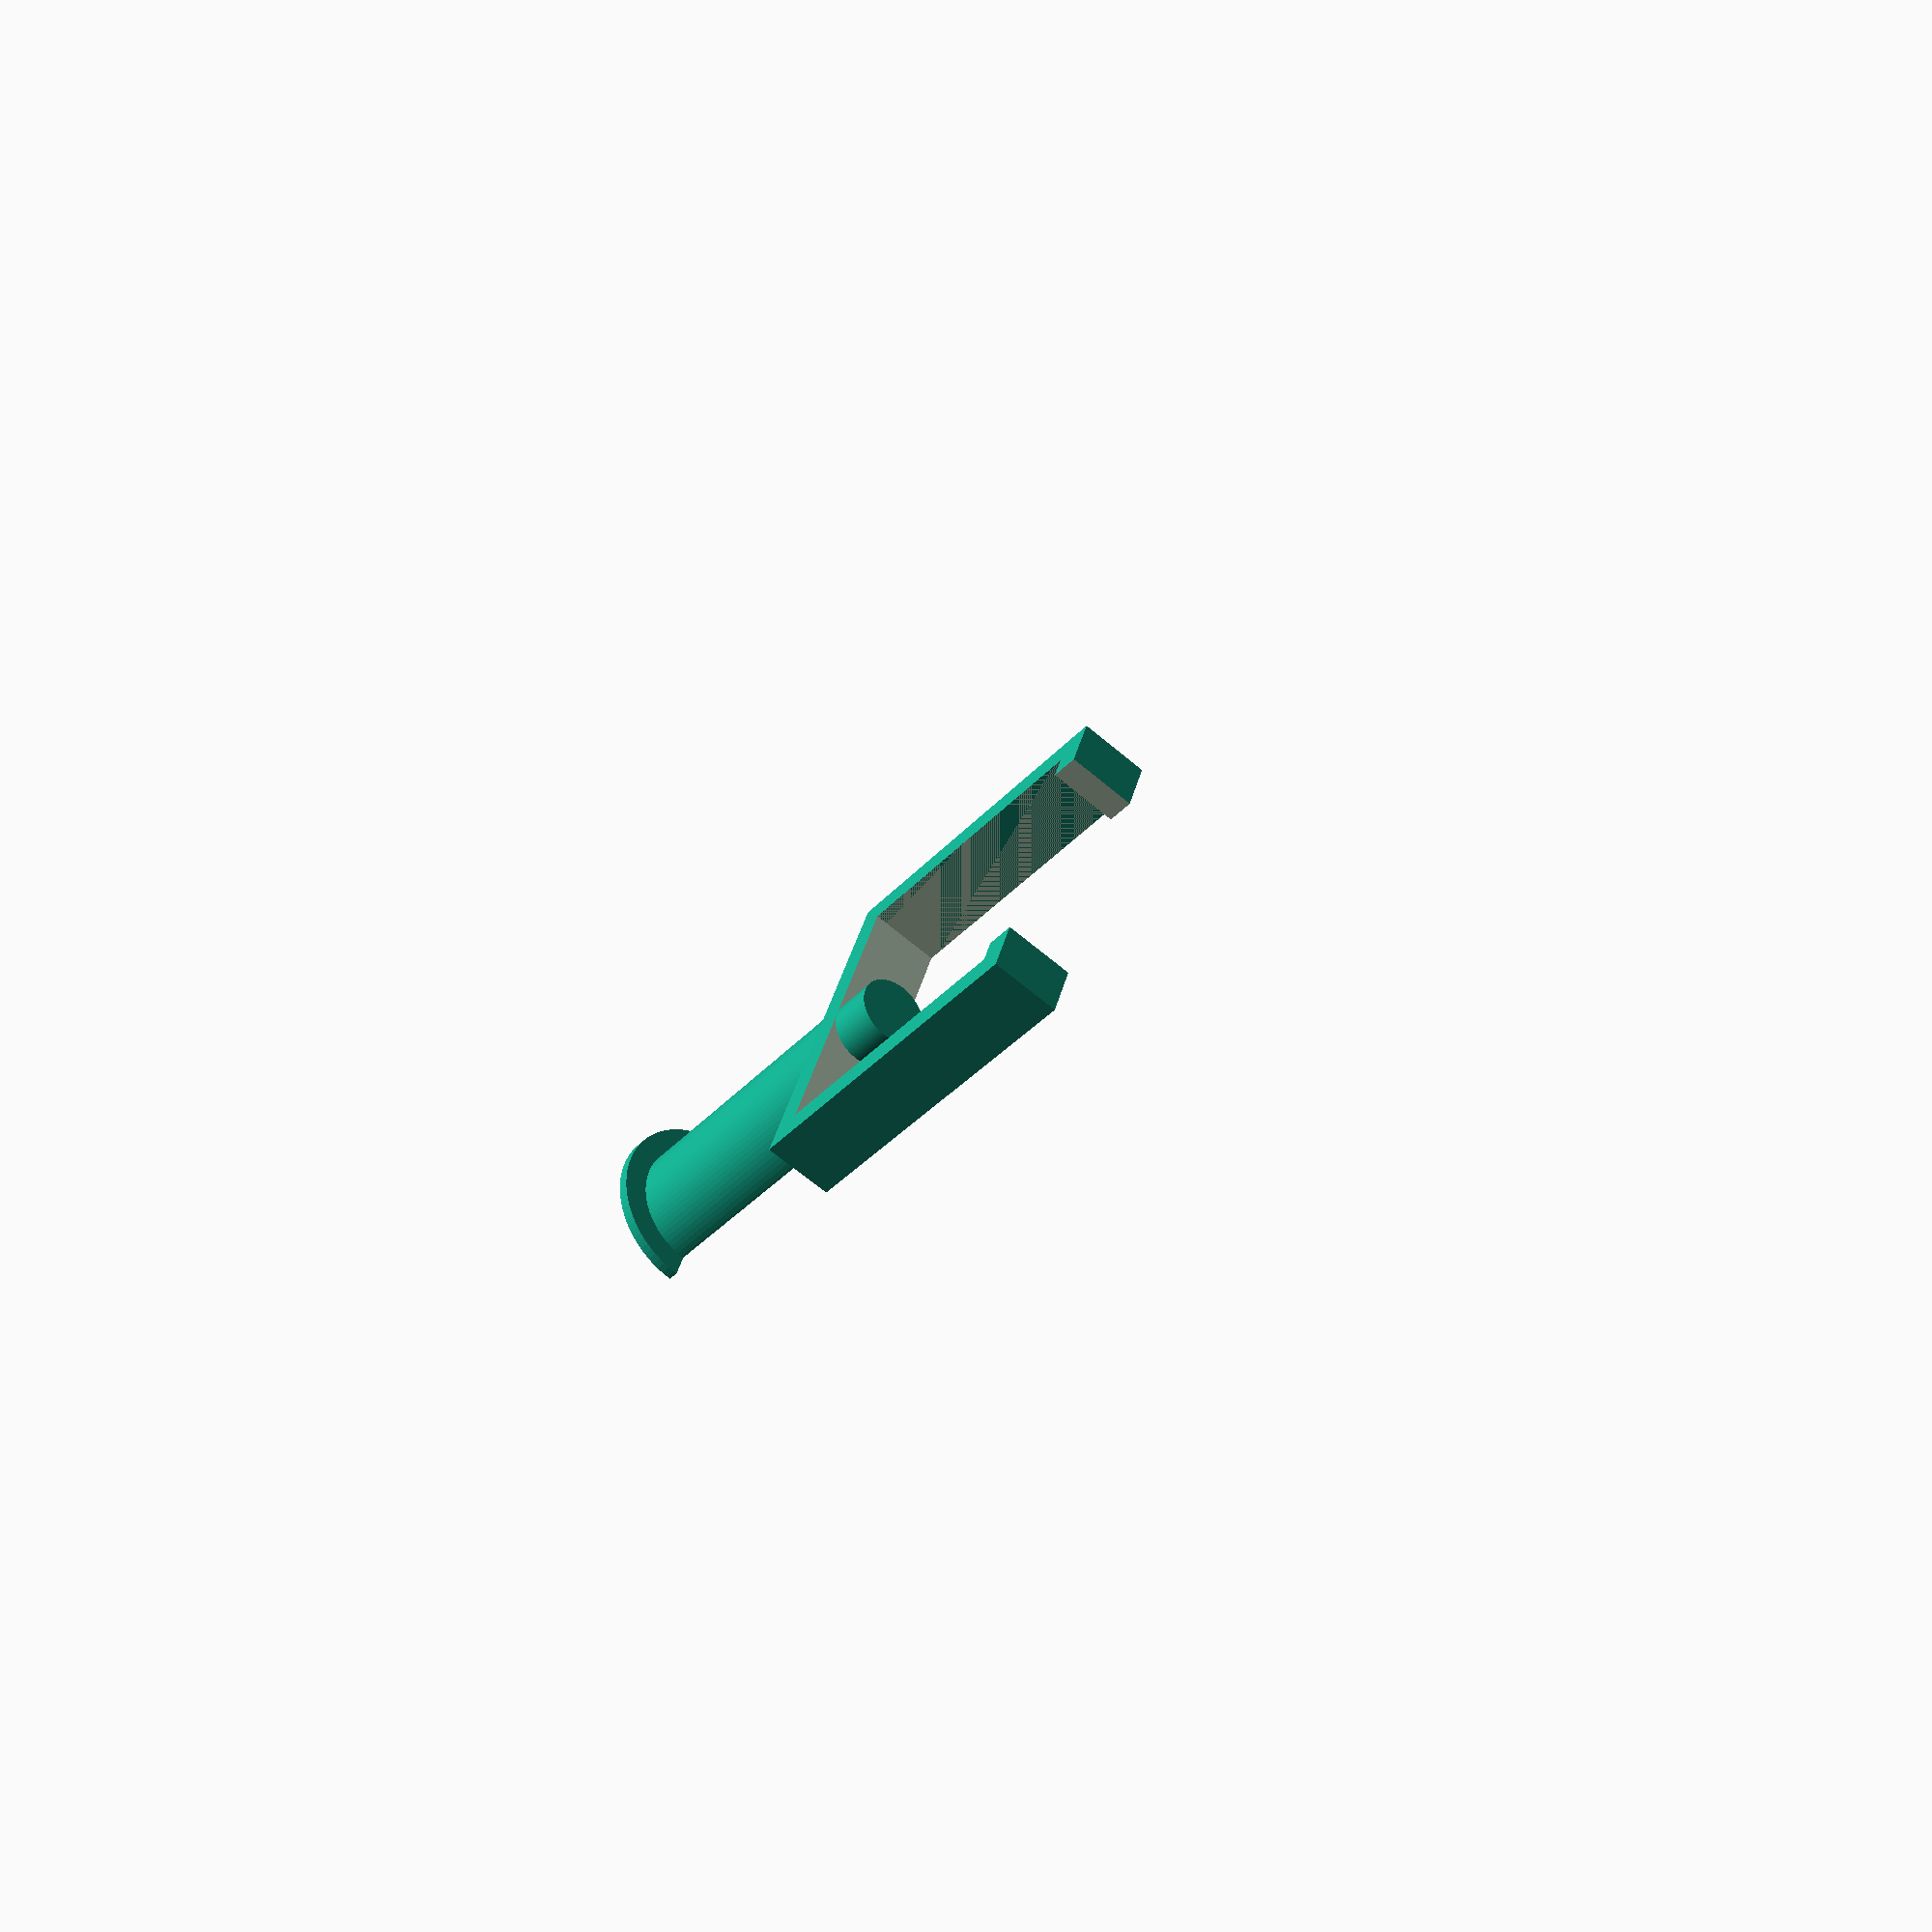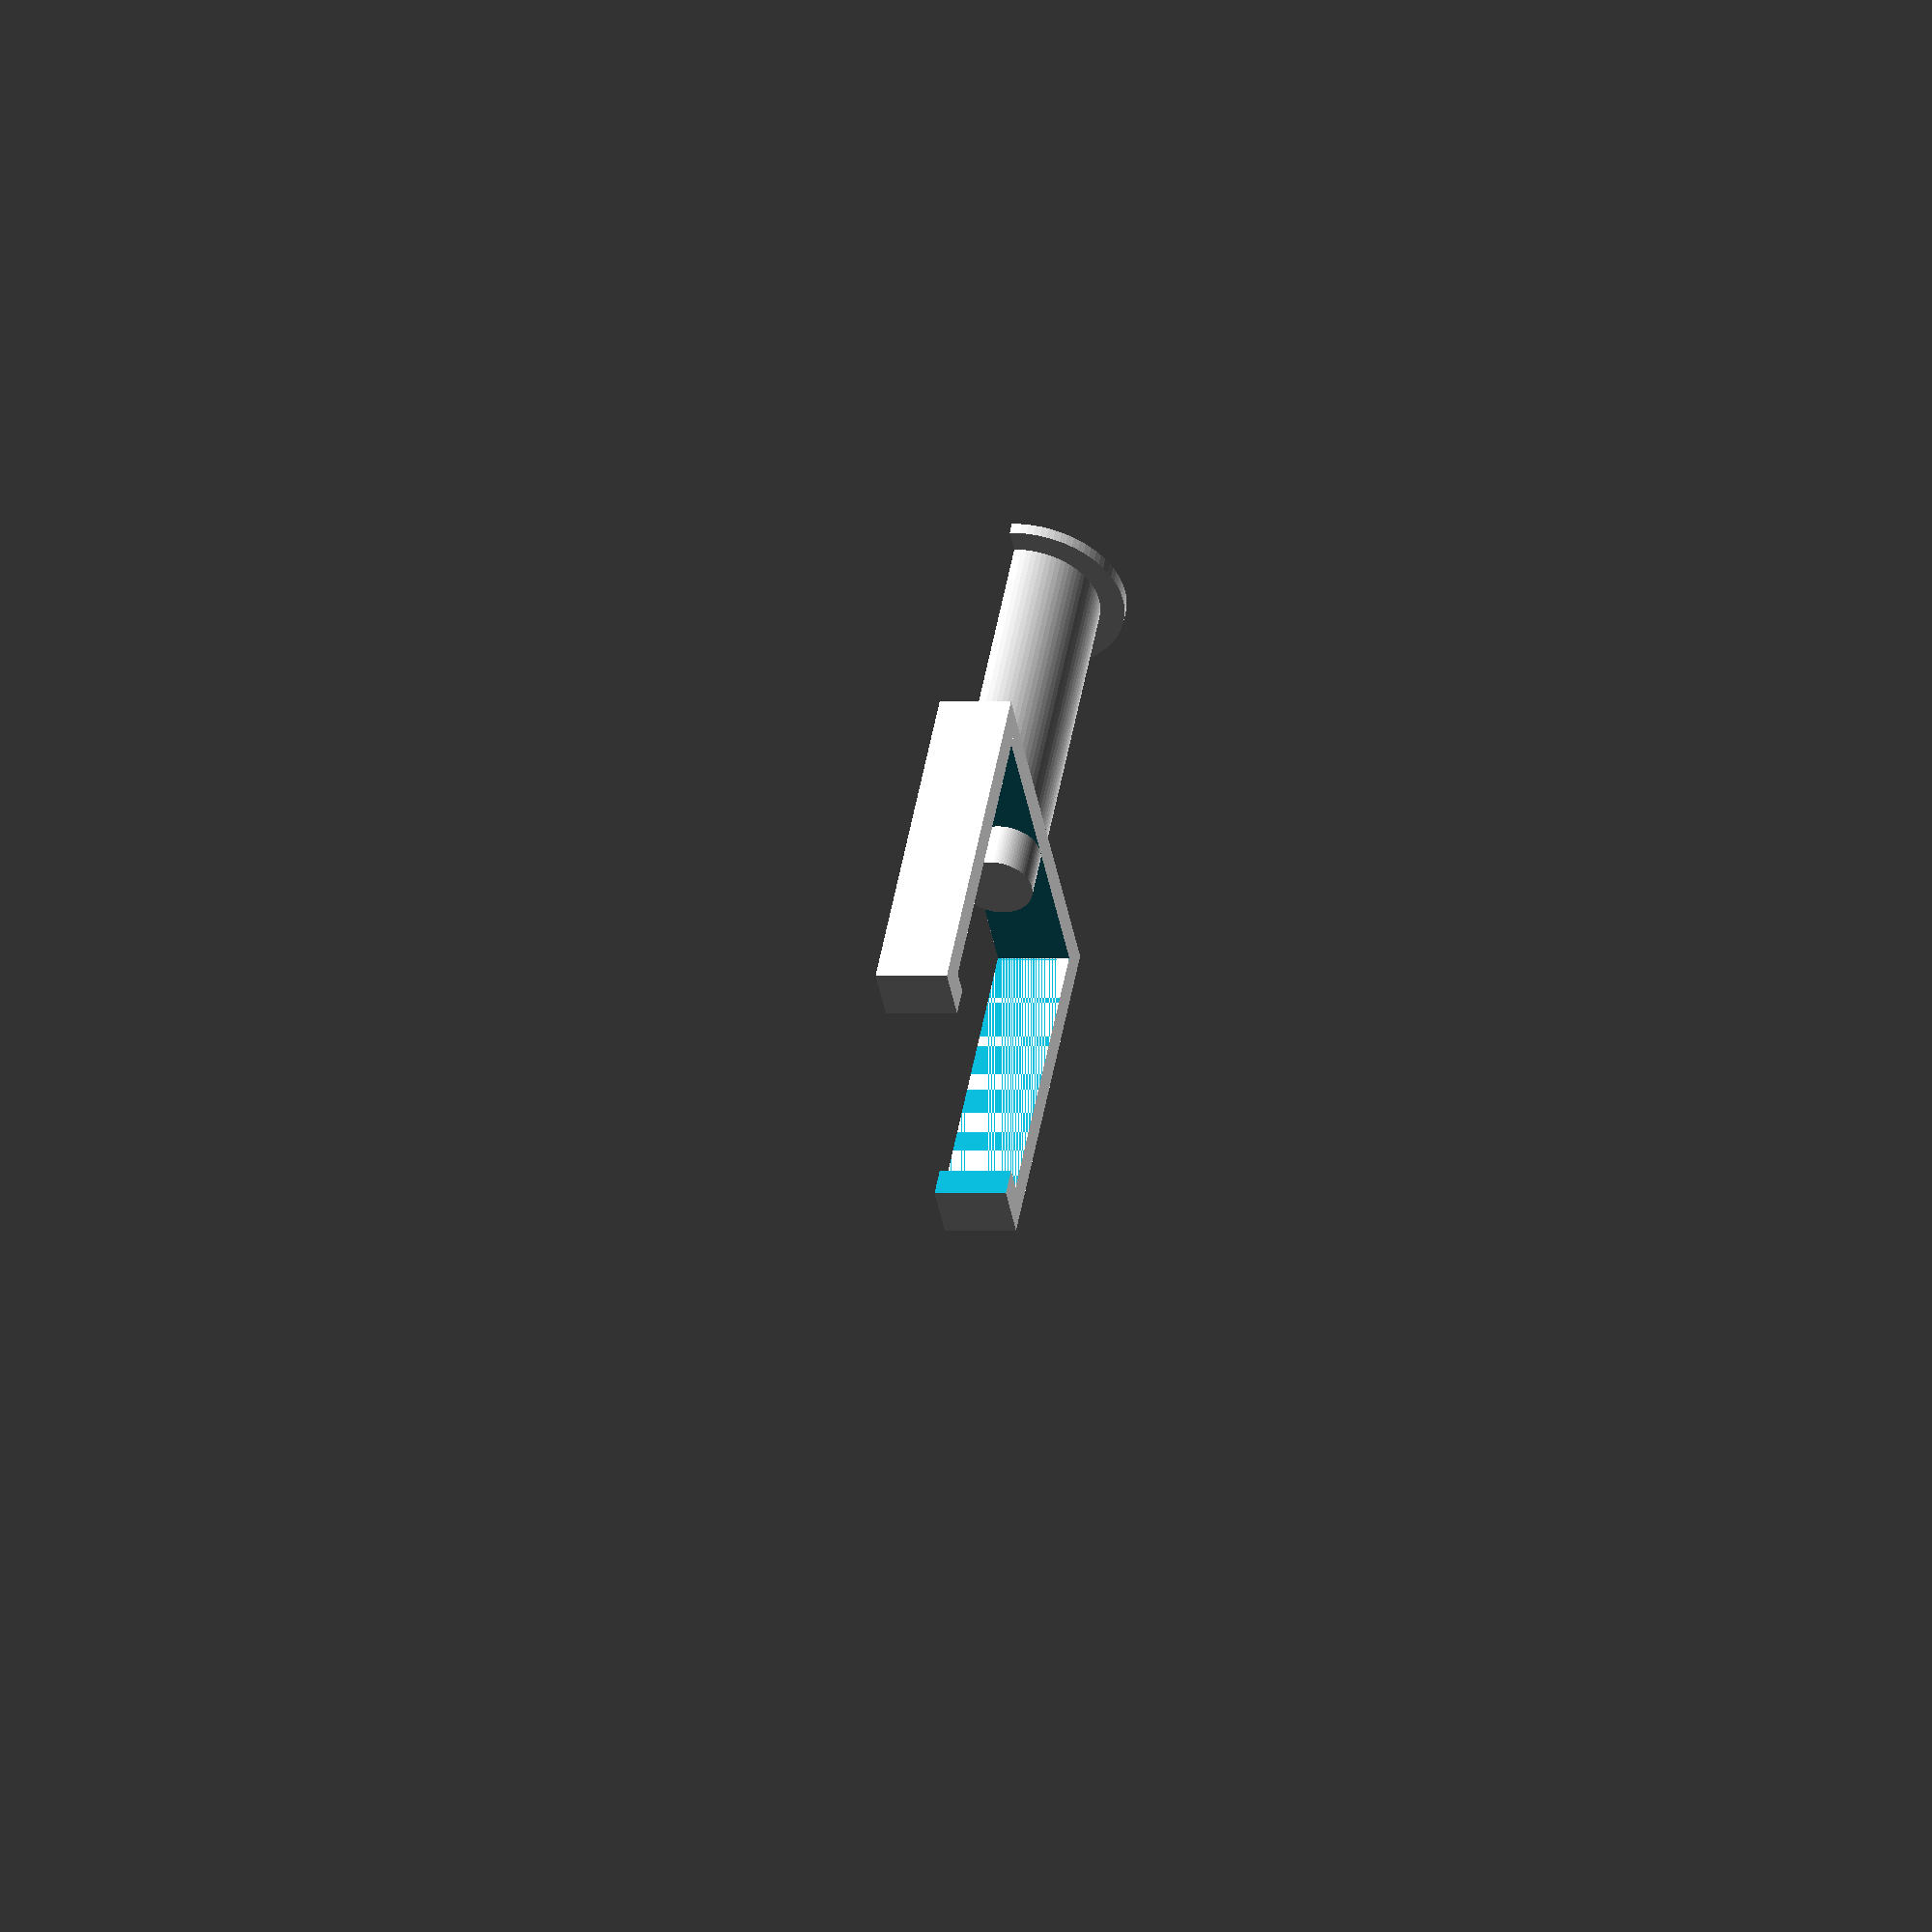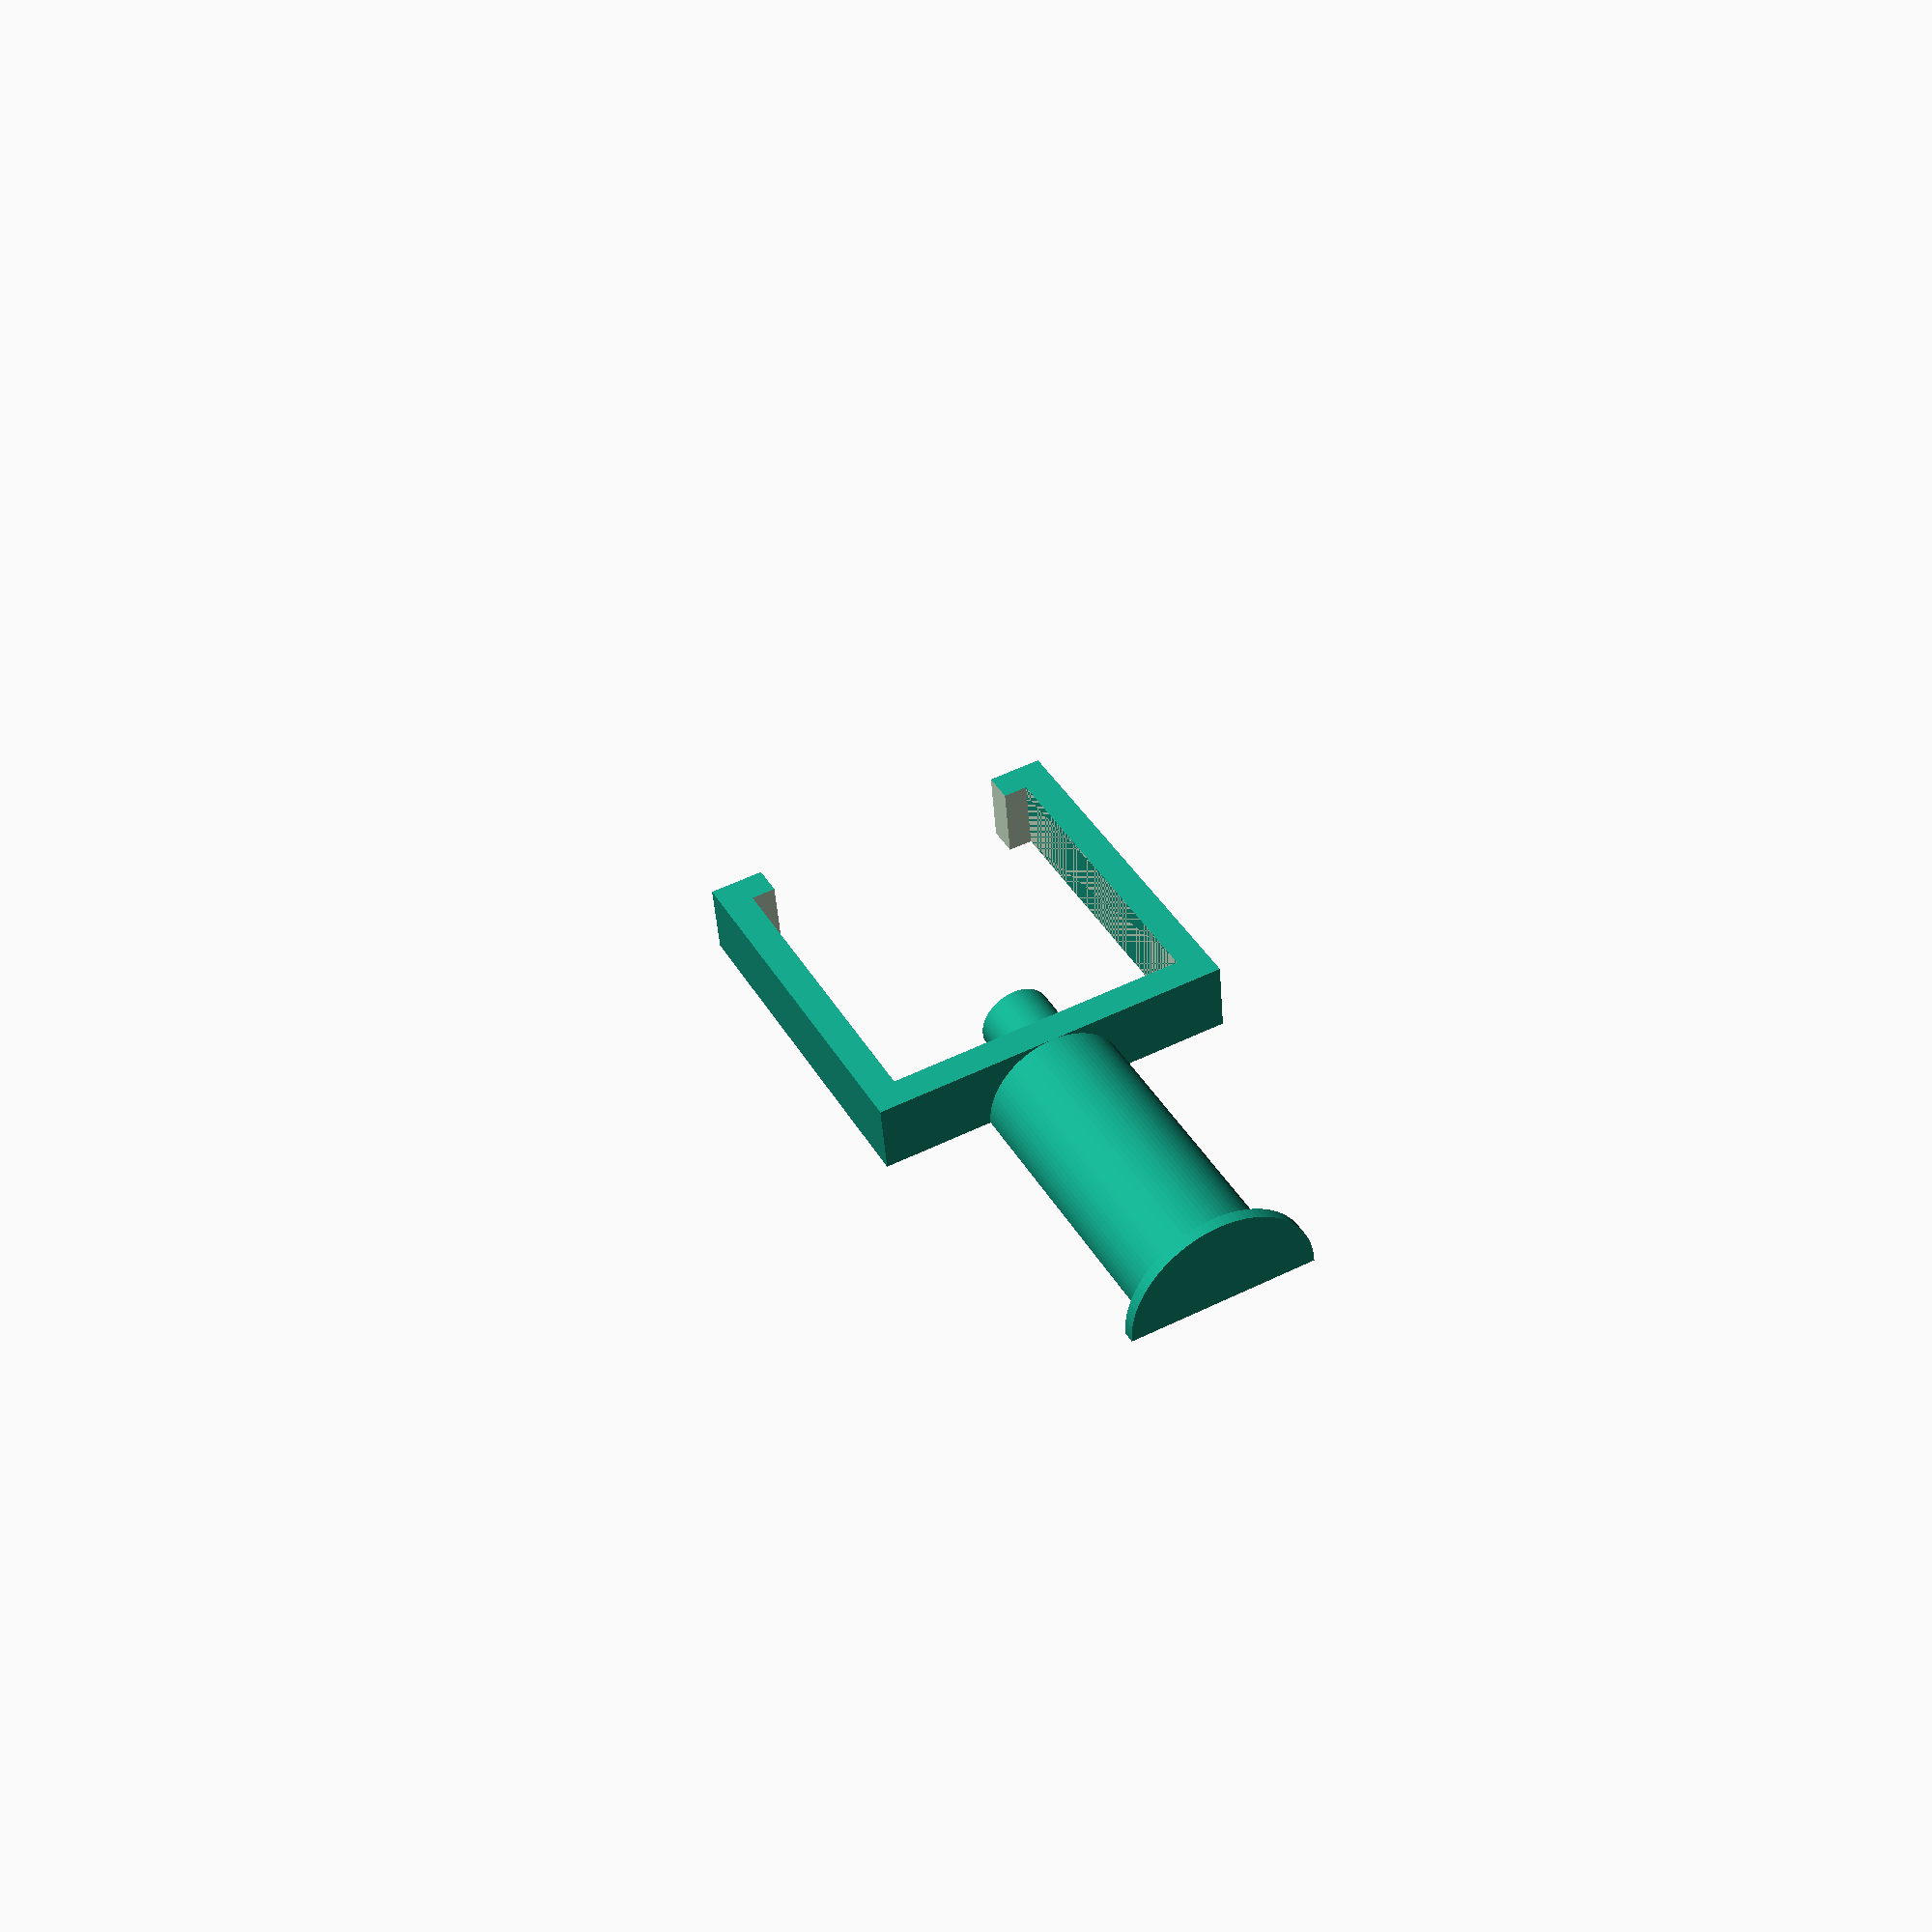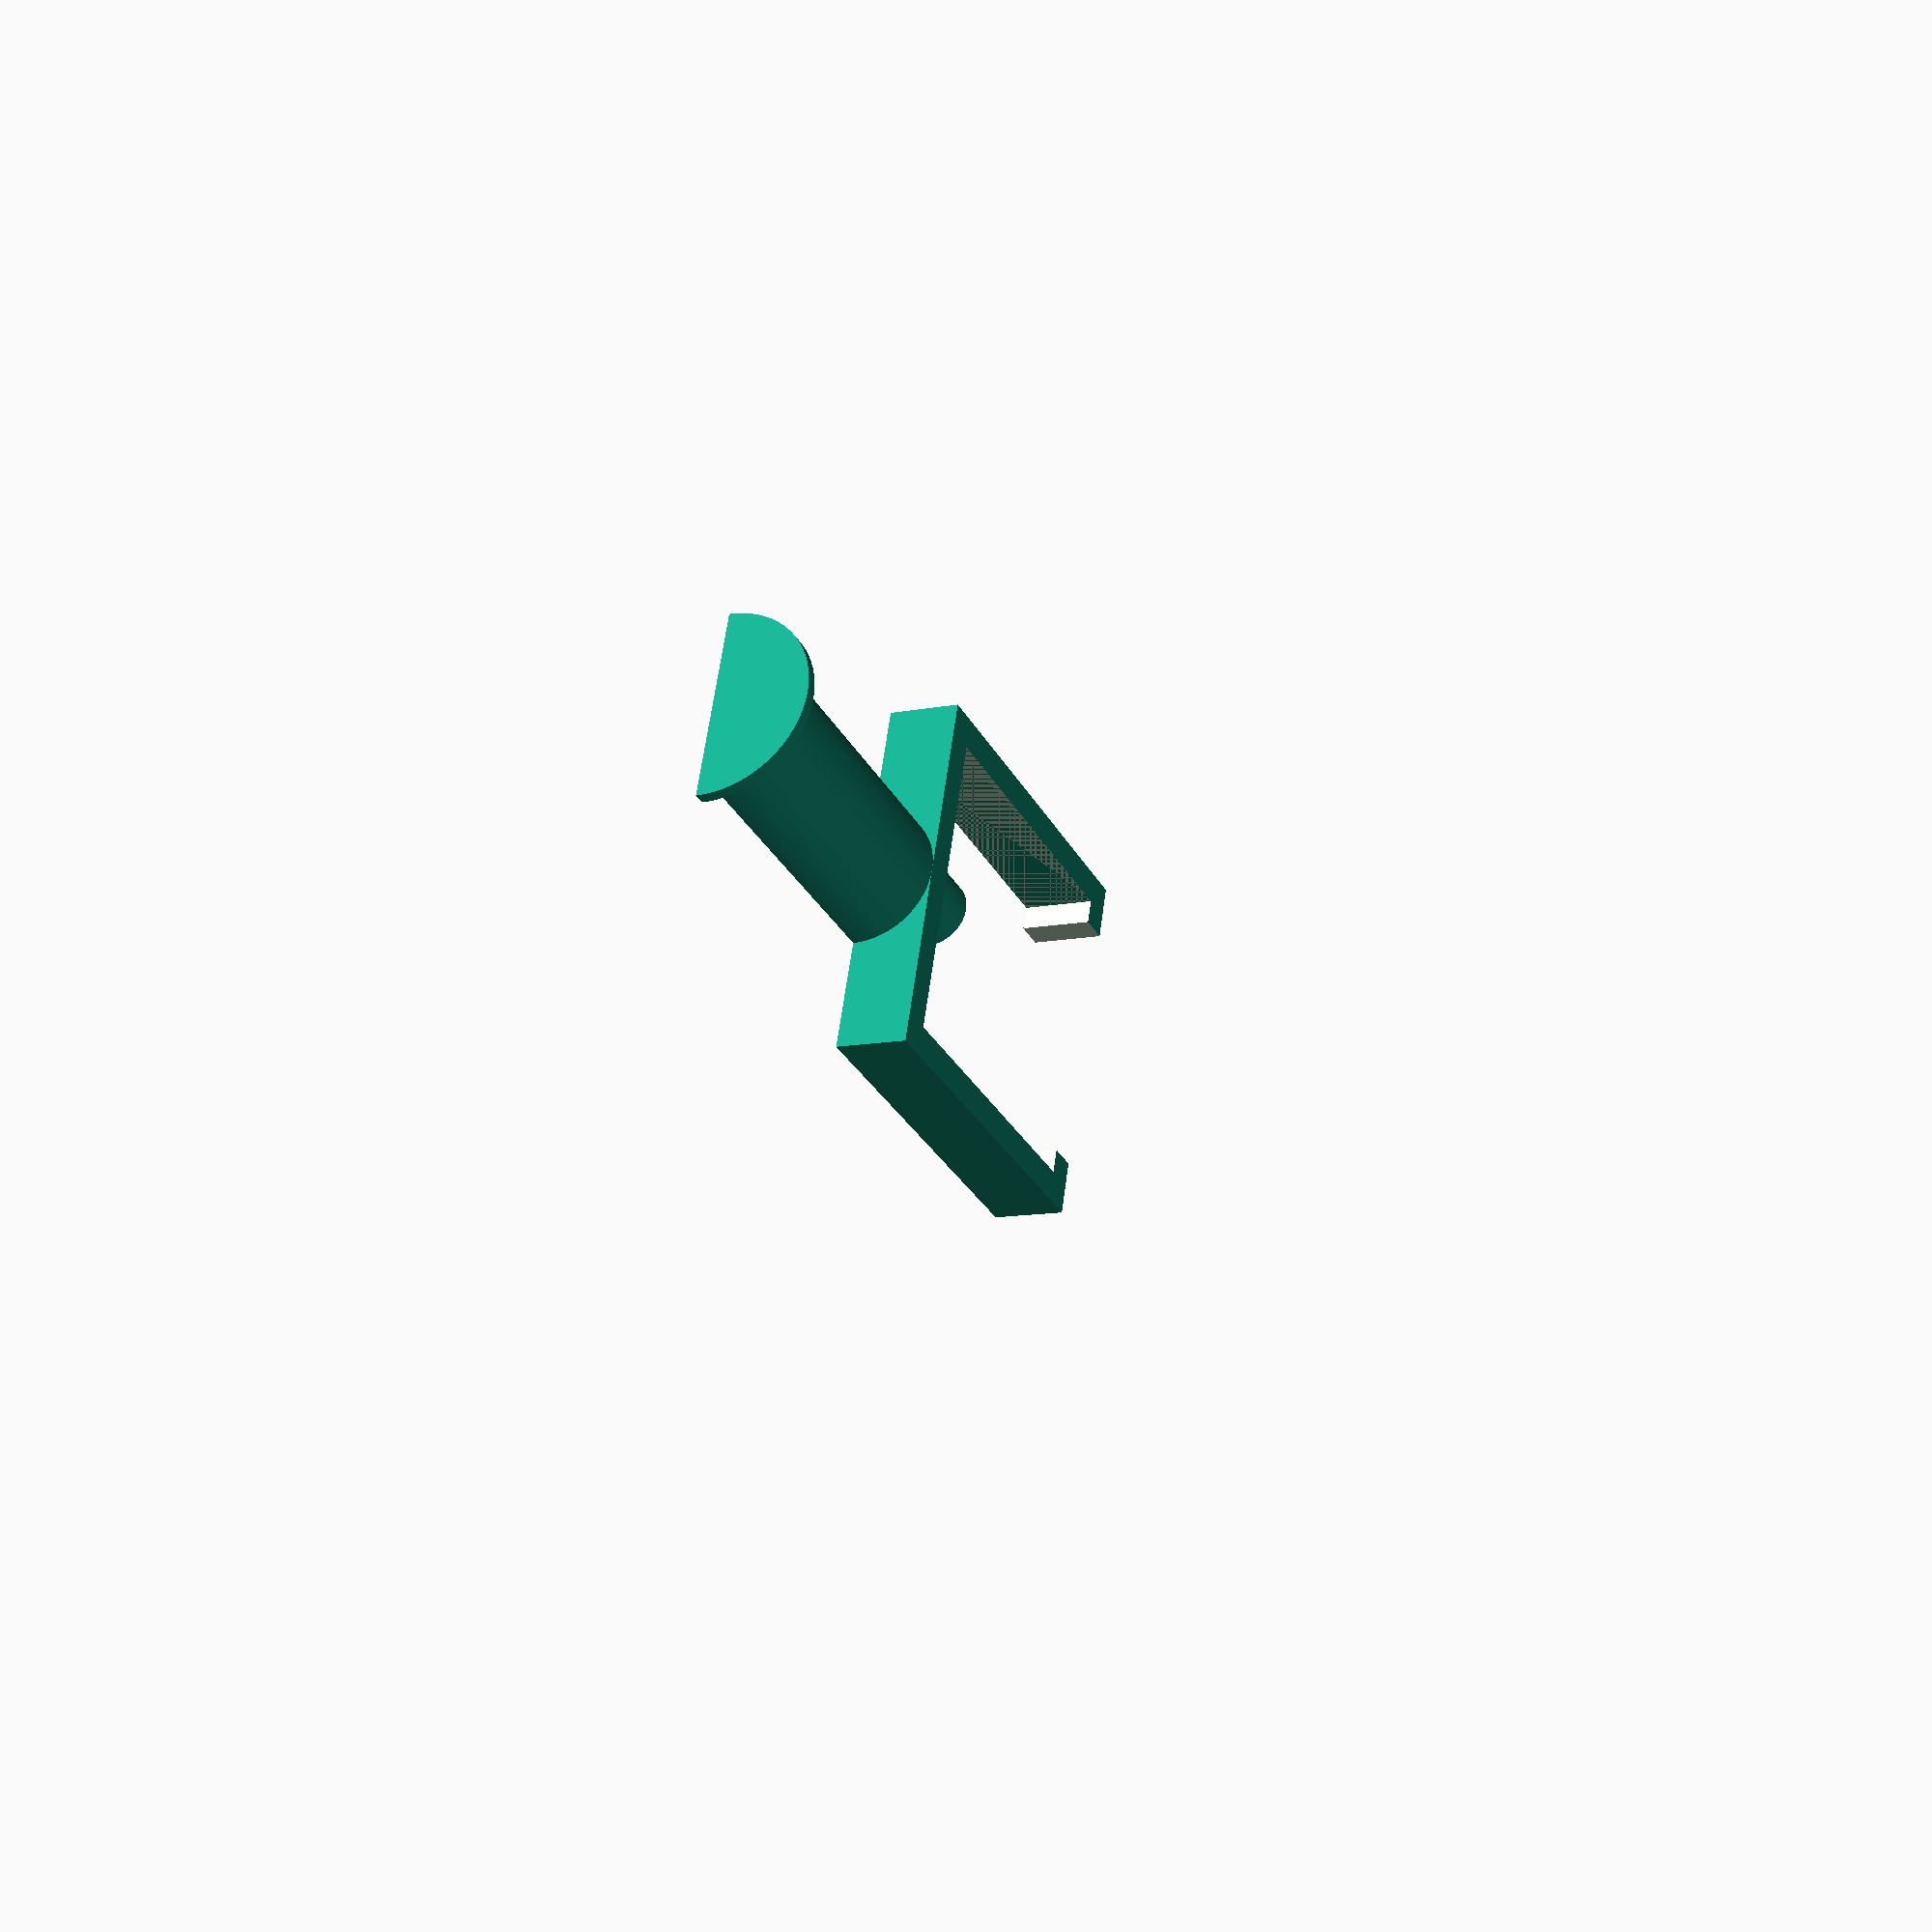
<openscad>
$fn = 90;

d = 51;   // frame size
h = 12;   // hole diameter
c = 51;   // clip length
C = 24;   // clip diameter
w = 5;    // body width
H = h;    // body height

union() {
  difference() {
    cube([d + 2 * w, d + 2 * w, H], center = true);
    cube([d, d, H + 1], center = true);
    translate([-d/2, 0, 0])
      cube([d, d - 8, H + 1], center = true);
  }
  translate([d / 2, 0, 0])
    rotate([0, -90, 0])
      cylinder(8, d = h);
  intersection() {
    translate([d / 2 + w, 0, 0])
        translate([0, 0, -C/2 + h/2])
          rotate([0, 90, 0])
            union() {
              cylinder(c, d = C);
              translate([0, 0, c])
                cylinder(2, d = C + 8);
            }
    translate([-150, -d / 2, -H / 2])
      cube([300, d, 2 * H]);
  }
}

</openscad>
<views>
elev=66.4 azim=202.5 roll=49.7 proj=p view=solid
elev=180.1 azim=132.8 roll=255.4 proj=o view=solid
elev=47.3 azim=62.2 roll=4.4 proj=p view=solid
elev=11.8 azim=197.8 roll=295.6 proj=p view=wireframe
</views>
